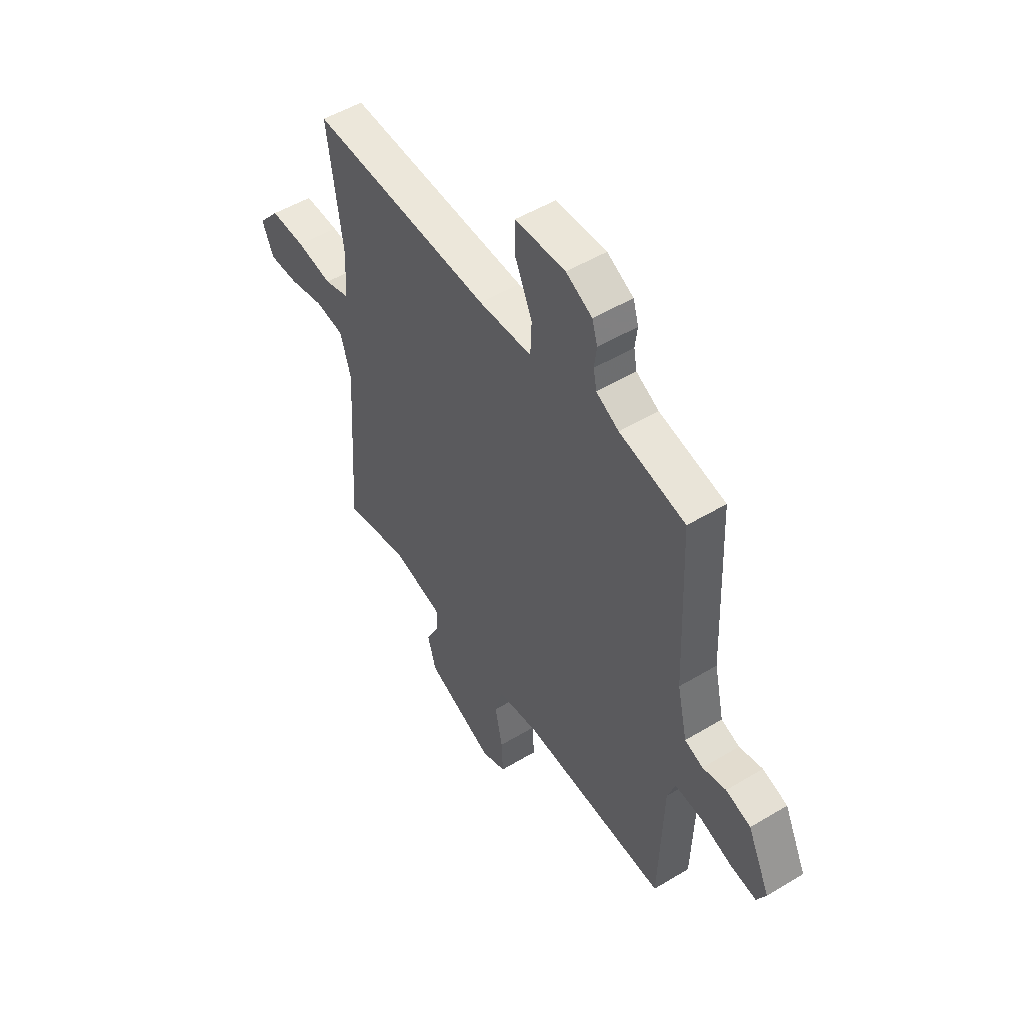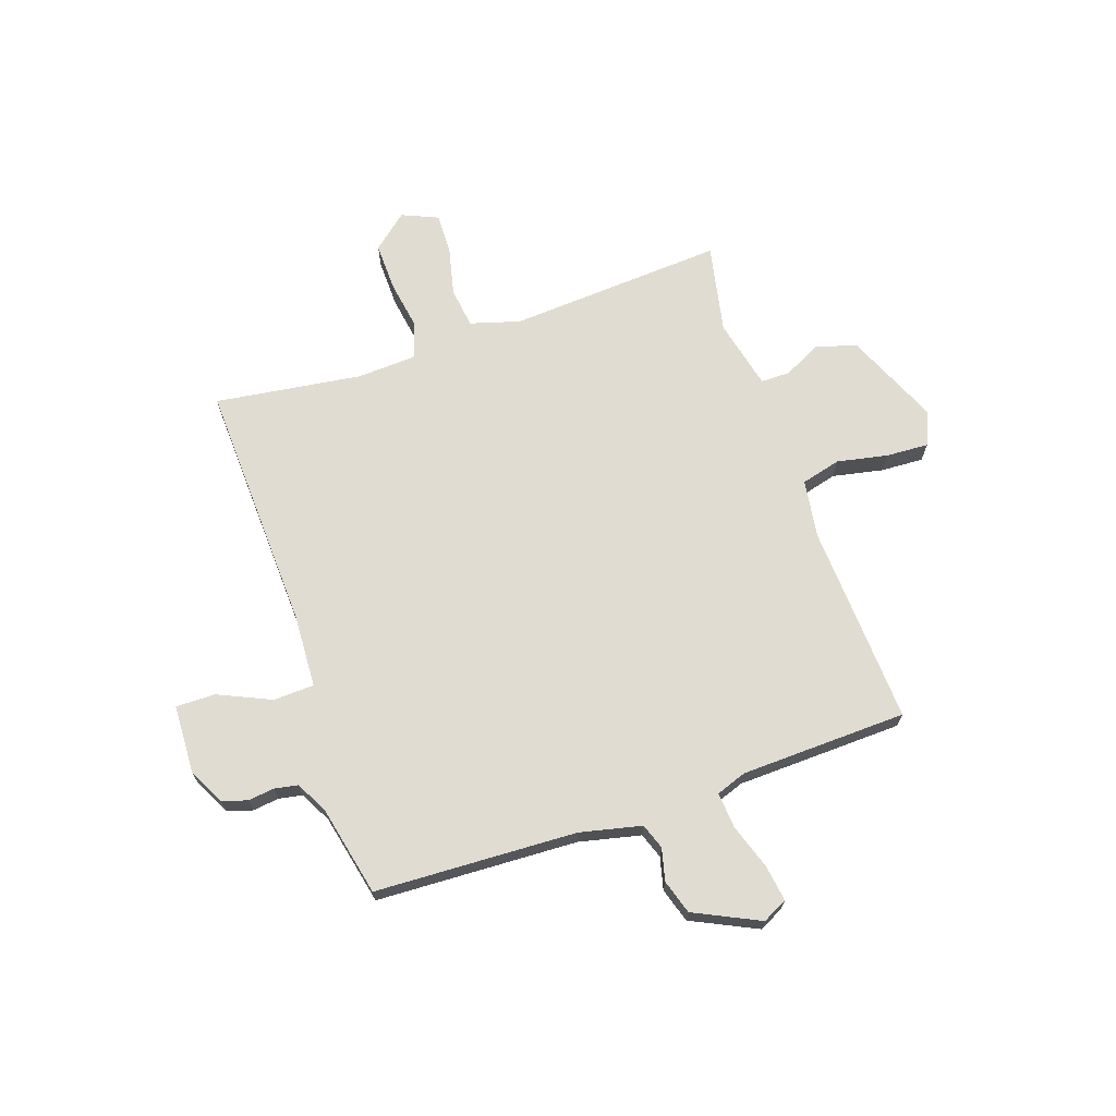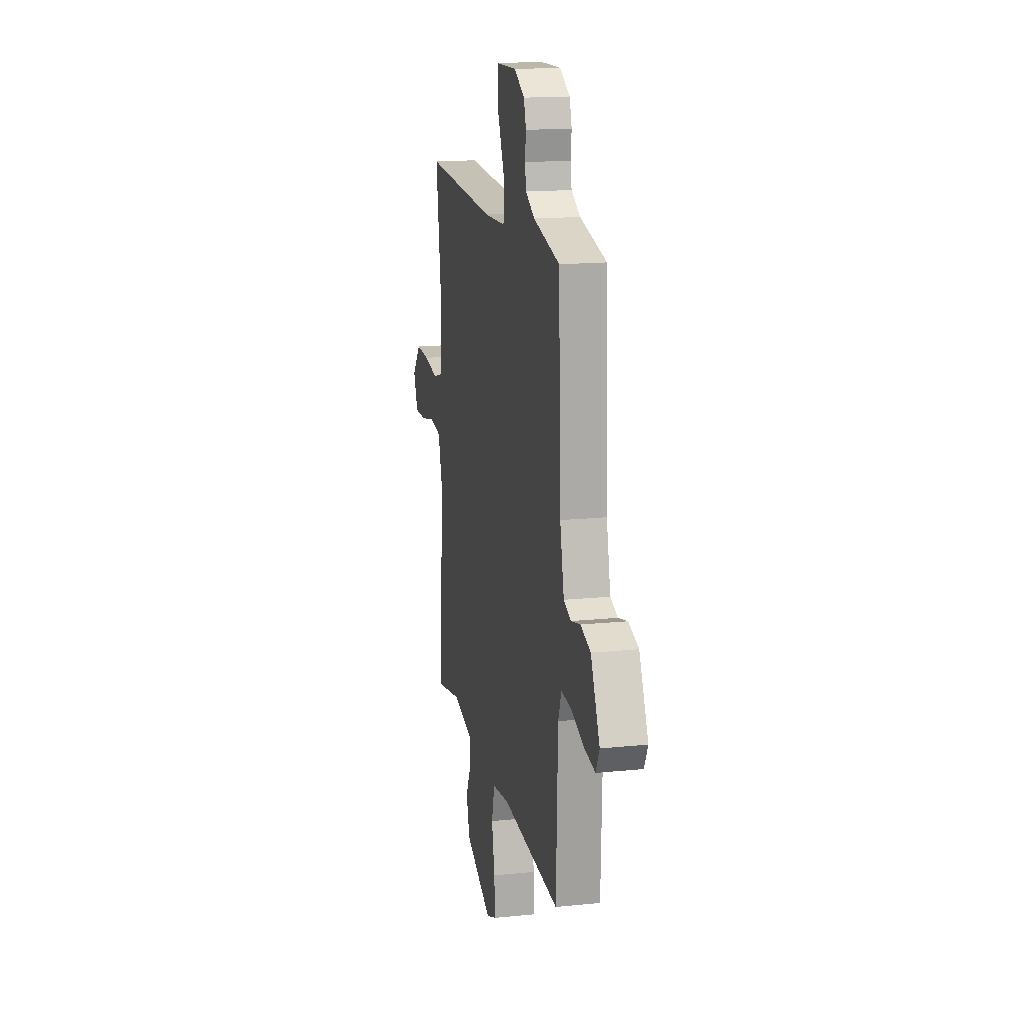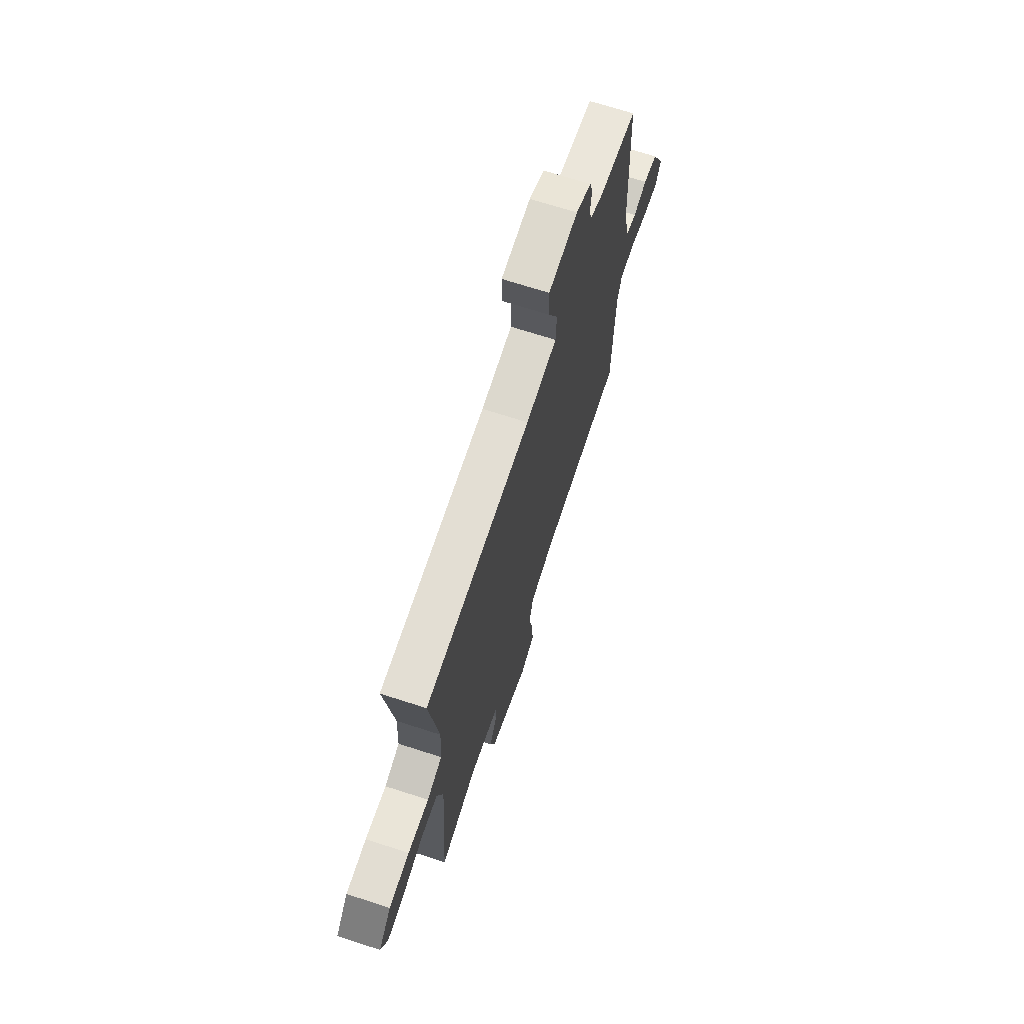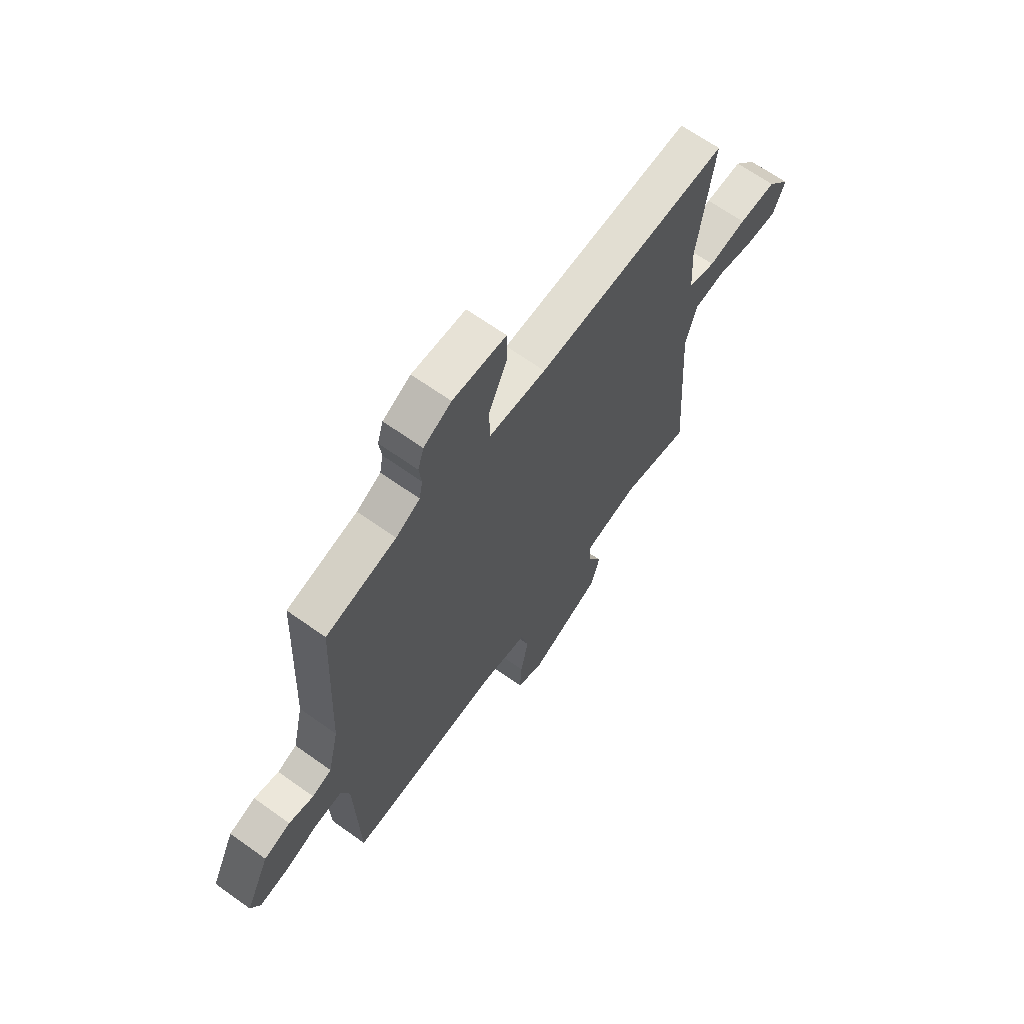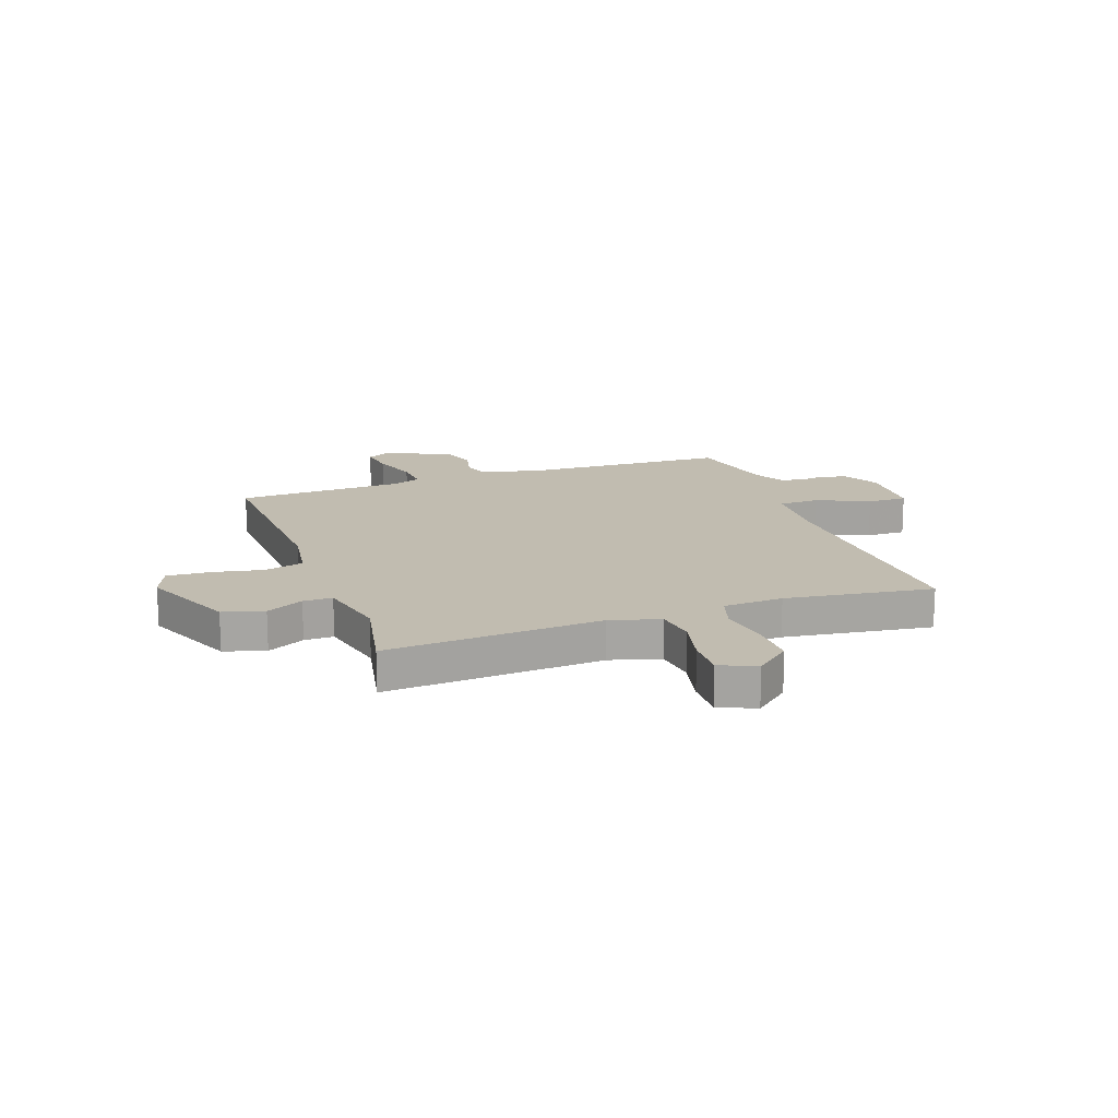
<metadata>
{"format":"obj","ext":"obj","renderer":"f3d","projection":"perspective","resolution":1024,"background":"white","views":[{"elev":51.2,"azim":56.8,"up":"+Z"},{"elev":69.0,"azim":71.1,"up":"+Y"},{"elev":16.5,"azim":78.3,"up":"+Z"},{"elev":69.6,"azim":-72.1,"up":"+Z"},{"elev":65.7,"azim":125.7,"up":"+Z"},{"elev":16.5,"azim":-109.5,"up":"+Y"}]}
</metadata>
<code>
v -0.5 0.07 -0.5
v -0.474 0.07 -0.099
v -0.501 0.07 -0.007
v -0.576 0.07 0.003
v -0.666 0.07 -0.018
v -0.742 0.07 -0.02
v -0.771 0.07 0.047
v -0.716 0.07 0.112
v -0.626 0.07 0.11
v -0.534 0.07 0.095
v -0.468 0.07 0.116
v -0.462 0.07 0.227
v -0.5 0.07 0.5
v -0.034 0.07 0.482
v 0.103 0.07 0.489
v 0.106 0.07 0.565
v 0.062 0.07 0.662
v 0.061 0.07 0.736
v 0.19 0.07 0.741
v 0.257 0.07 0.706
v 0.271 0.07 0.66
v 0.265 0.07 0.611
v 0.273 0.07 0.568
v 0.331 0.07 0.537
v 0.5 0.07 0.5
v 0.516 0.07 0.125
v 0.542 0.07 0.011
v 0.589 0.07 -0.006
v 0.649 0.07 0.009
v 0.713 0.07 -0.011
v 0.771 0.07 -0.132
v 0.748 0.07 -0.178
v 0.68 0.07 -0.168
v 0.597 0.07 -0.14
v 0.53 0.07 -0.135
v 0.51 0.07 -0.191
v 0.5 0.07 -0.5
v 0.127 0.07 -0.481
v 0.018 0.07 -0.497
v -0.001 0.07 -0.571
v 0.018 0.07 -0.665
v 0.022 0.07 -0.744
v -0.042 0.07 -0.77
v -0.216 0.07 -0.695
v -0.238 0.07 -0.619
v -0.203 0.07 -0.55
v -0.203 0.07 -0.496
v -0.334 0.07 -0.466
v -0.5 0 -0.5
v -0.474 0 -0.099
v -0.501 0 -0.007
v -0.576 0 0.003
v -0.666 0 -0.018
v -0.742 0 -0.02
v -0.771 0 0.047
v -0.716 0 0.112
v -0.626 0 0.11
v -0.534 0 0.095
v -0.468 0 0.116
v -0.462 0 0.227
v -0.5 0 0.5
v -0.034 0 0.482
v 0.103 0 0.489
v 0.106 0 0.565
v 0.062 0 0.662
v 0.061 0 0.736
v 0.19 0 0.741
v 0.257 0 0.706
v 0.271 0 0.66
v 0.265 0 0.611
v 0.273 0 0.568
v 0.331 0 0.537
v 0.5 0 0.5
v 0.516 0 0.125
v 0.542 0 0.011
v 0.589 0 -0.006
v 0.649 0 0.009
v 0.713 0 -0.011
v 0.771 0 -0.132
v 0.748 0 -0.178
v 0.68 0 -0.168
v 0.597 0 -0.14
v 0.53 0 -0.135
v 0.51 0 -0.191
v 0.5 0 -0.5
v 0.127 0 -0.481
v 0.018 0 -0.497
v -0.001 0 -0.571
v 0.018 0 -0.665
v 0.022 0 -0.744
v -0.042 0 -0.77
v -0.216 0 -0.695
v -0.238 0 -0.619
v -0.203 0 -0.55
v -0.203 0 -0.496
v -0.334 0 -0.466
f 44 45 46
f 43 44 46
f 42 43 46
f 41 42 46
f 40 41 46
f 39 40 46 47
f 38 39 47 48
f 36 37 38
f 35 36 38 48
f 32 33 34
f 31 32 34
f 30 31 34
f 29 30 34
f 28 29 34
f 27 28 34 35
f 48 1 2
f 35 48 2
f 27 35 2
f 26 27 2
f 20 21 22
f 19 20 22
f 18 19 22
f 17 18 22
f 16 17 22
f 15 16 22 23
f 12 13 14
f 11 12 14 15
f 8 9 10
f 7 8 10
f 6 7 10
f 5 6 10
f 4 5 10
f 3 4 10 11
f 3 11 15
f 2 3 15
f 26 2 15
f 25 26 15
f 24 25 15
f 15 23 24
f 94 93 92
f 94 92 91
f 94 91 90
f 94 90 89
f 94 89 88
f 95 94 88 87
f 96 95 87 86
f 86 85 84
f 96 86 84 83
f 82 81 80
f 82 80 79
f 82 79 78
f 82 78 77
f 82 77 76
f 83 82 76 75
f 50 49 96
f 50 96 83
f 50 83 75
f 50 75 74
f 70 69 68
f 70 68 67
f 70 67 66
f 70 66 65
f 70 65 64
f 71 70 64 63
f 62 61 60
f 63 62 60 59
f 58 57 56
f 58 56 55
f 58 55 54
f 58 54 53
f 58 53 52
f 59 58 52 51
f 63 59 51
f 63 51 50
f 63 50 74
f 63 74 73
f 63 73 72
f 72 71 63
f 1 49 50 2
f 2 50 51 3
f 3 51 52 4
f 4 52 53 5
f 5 53 54 6
f 6 54 55 7
f 7 55 56 8
f 8 56 57 9
f 9 57 58 10
f 10 58 59 11
f 11 59 60 12
f 12 60 61 13
f 13 61 62 14
f 14 62 63 15
f 15 63 64 16
f 16 64 65 17
f 17 65 66 18
f 18 66 67 19
f 19 67 68 20
f 20 68 69 21
f 21 69 70 22
f 22 70 71 23
f 23 71 72 24
f 24 72 73 25
f 25 73 74 26
f 26 74 75 27
f 27 75 76 28
f 28 76 77 29
f 29 77 78 30
f 30 78 79 31
f 31 79 80 32
f 32 80 81 33
f 33 81 82 34
f 34 82 83 35
f 35 83 84 36
f 36 84 85 37
f 37 85 86 38
f 38 86 87 39
f 39 87 88 40
f 40 88 89 41
f 41 89 90 42
f 42 90 91 43
f 43 91 92 44
f 44 92 93 45
f 45 93 94 46
f 46 94 95 47
f 47 95 96 48
f 48 96 49 1

</code>
